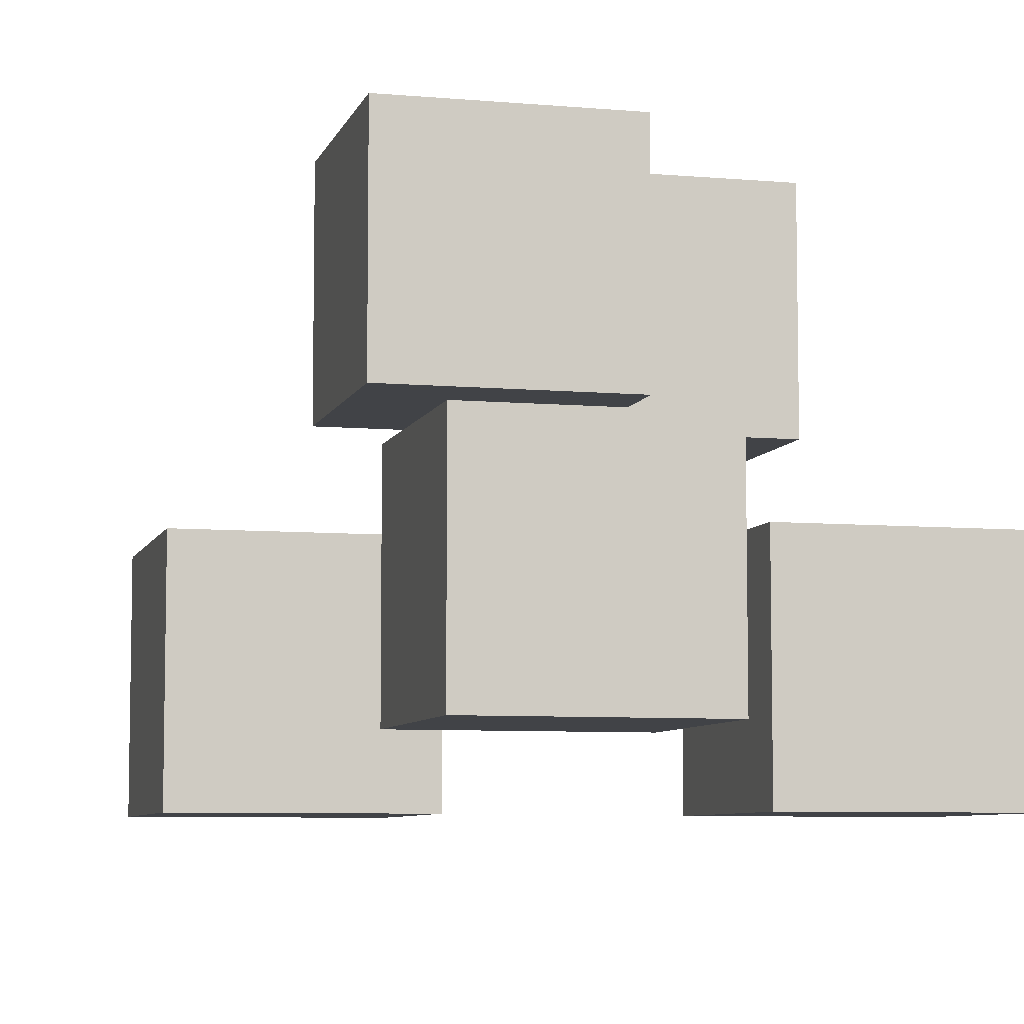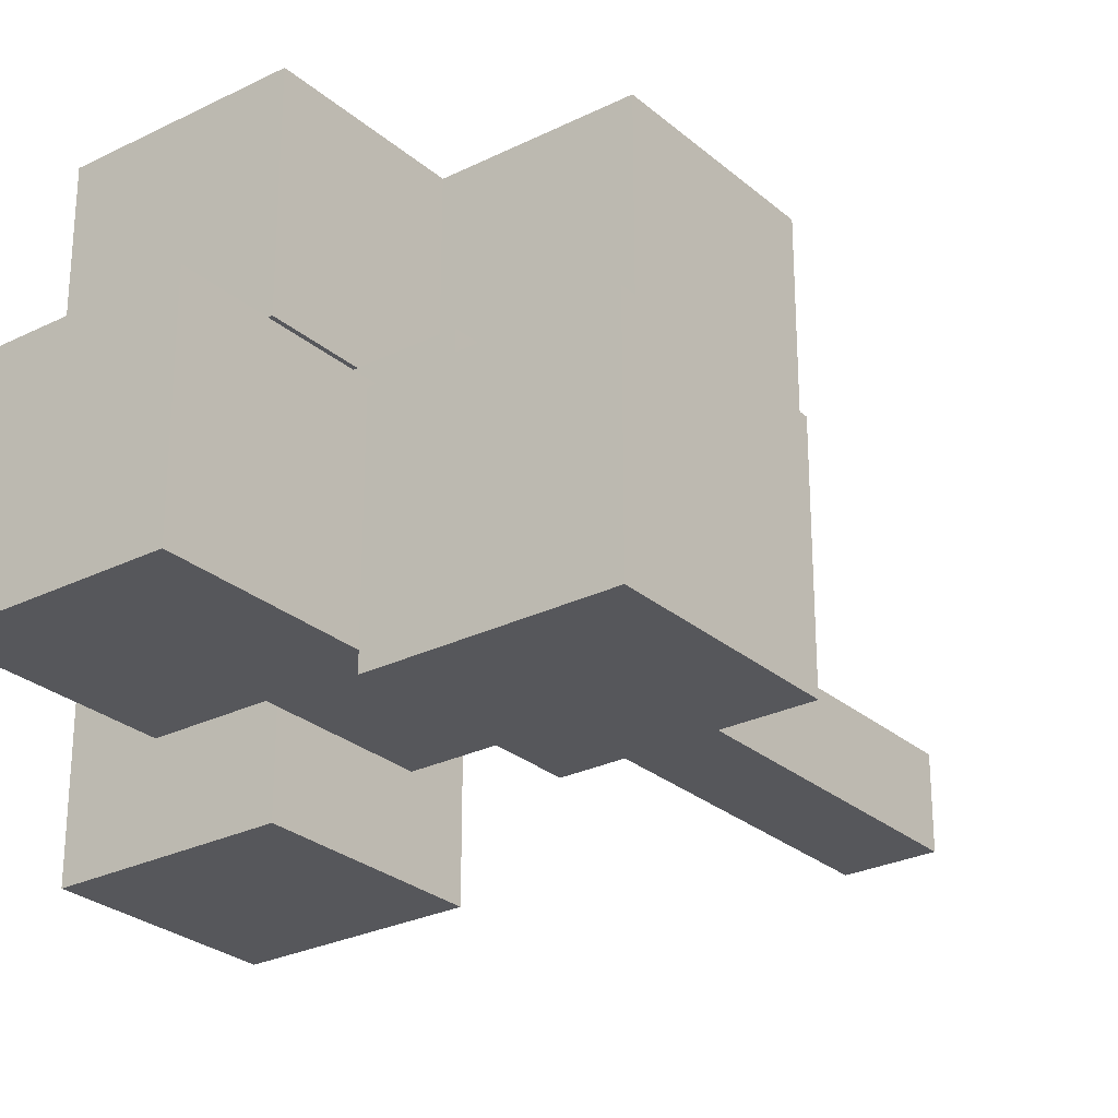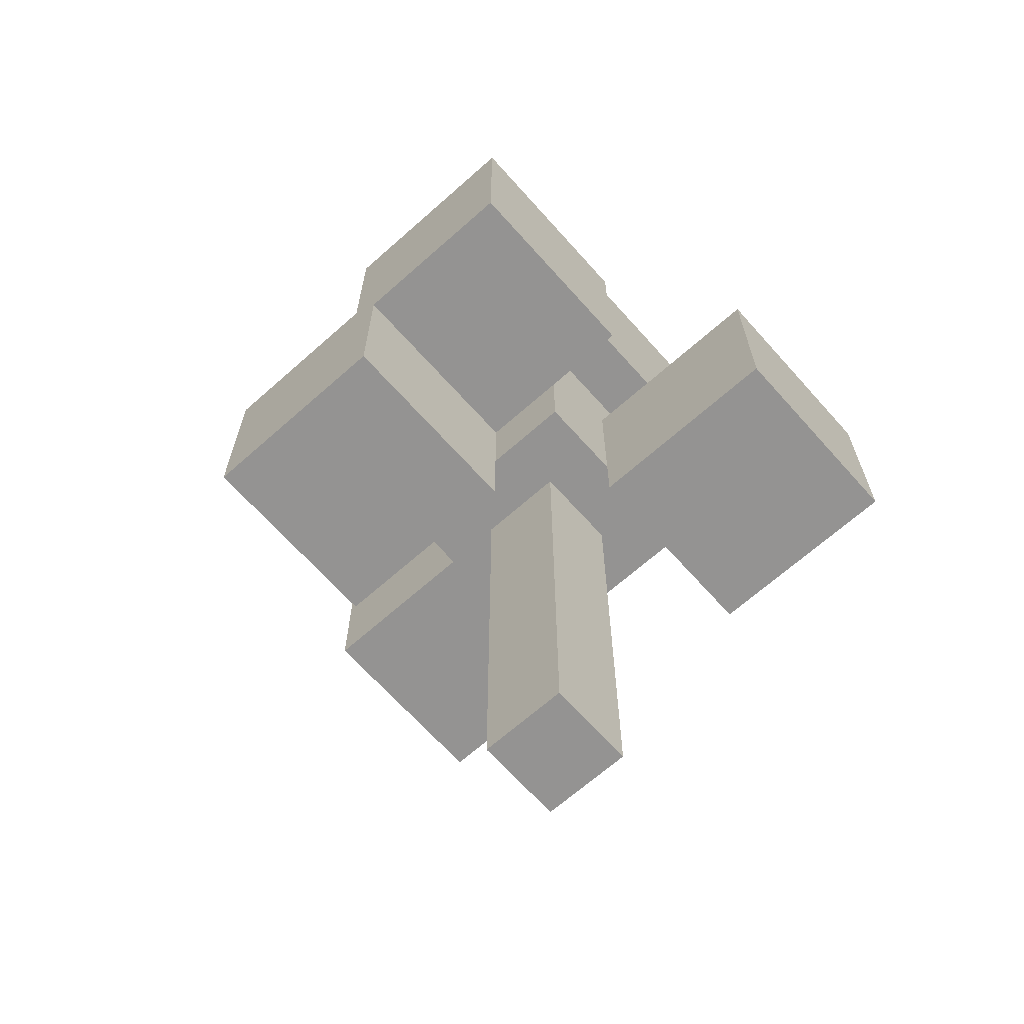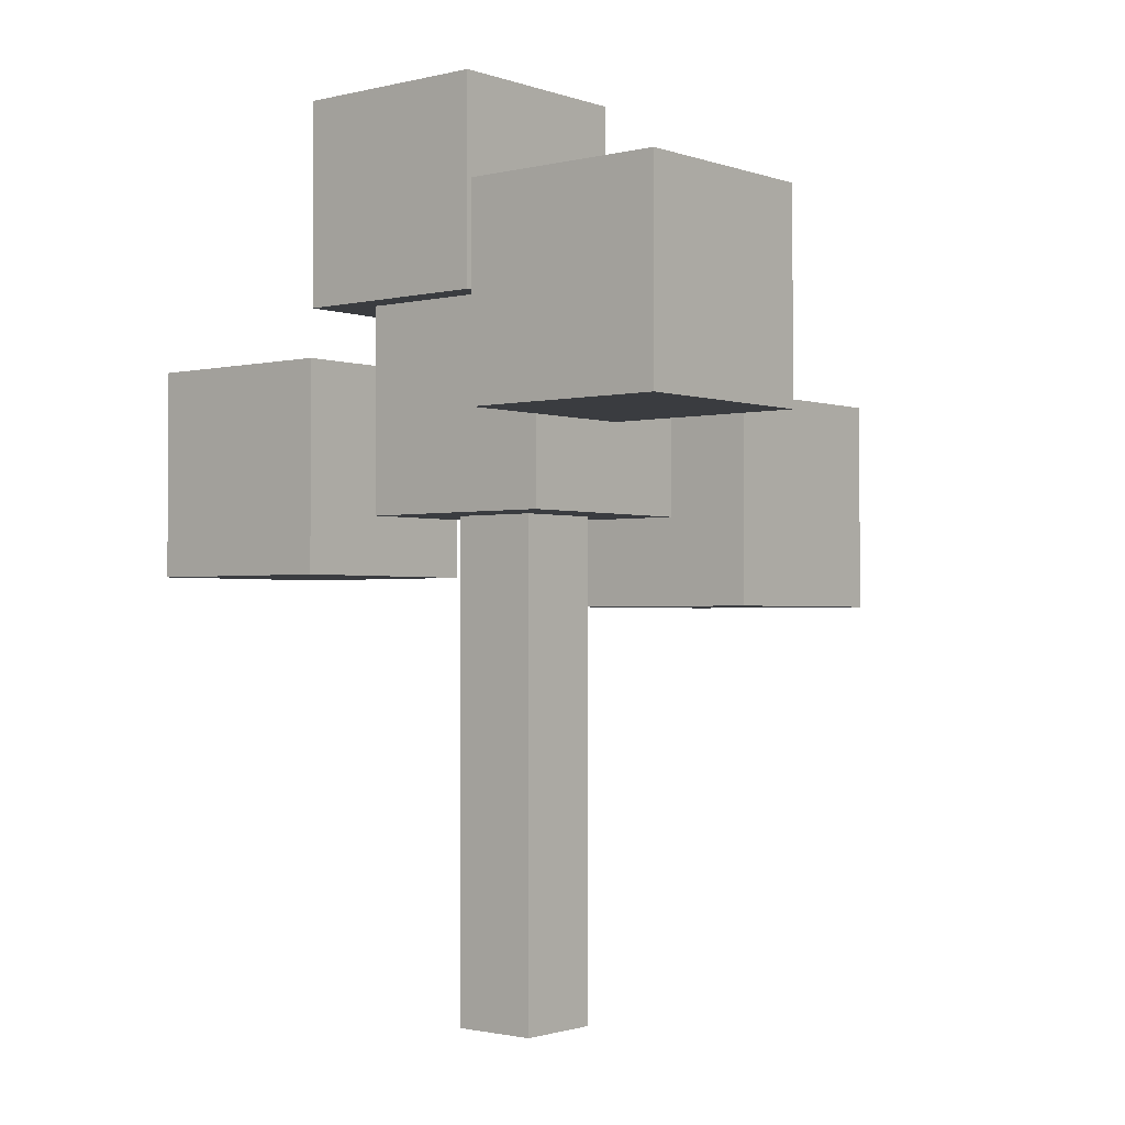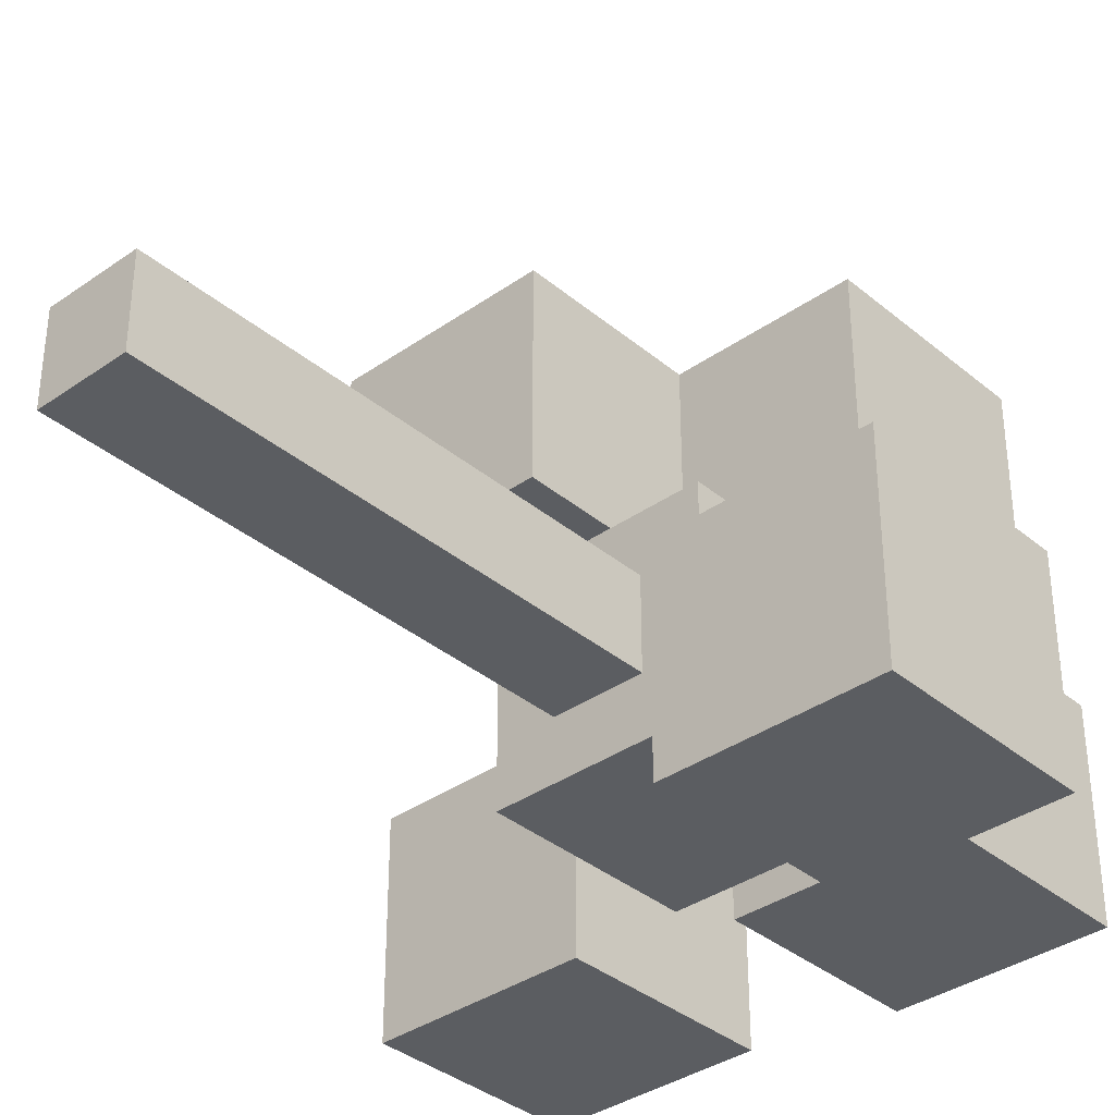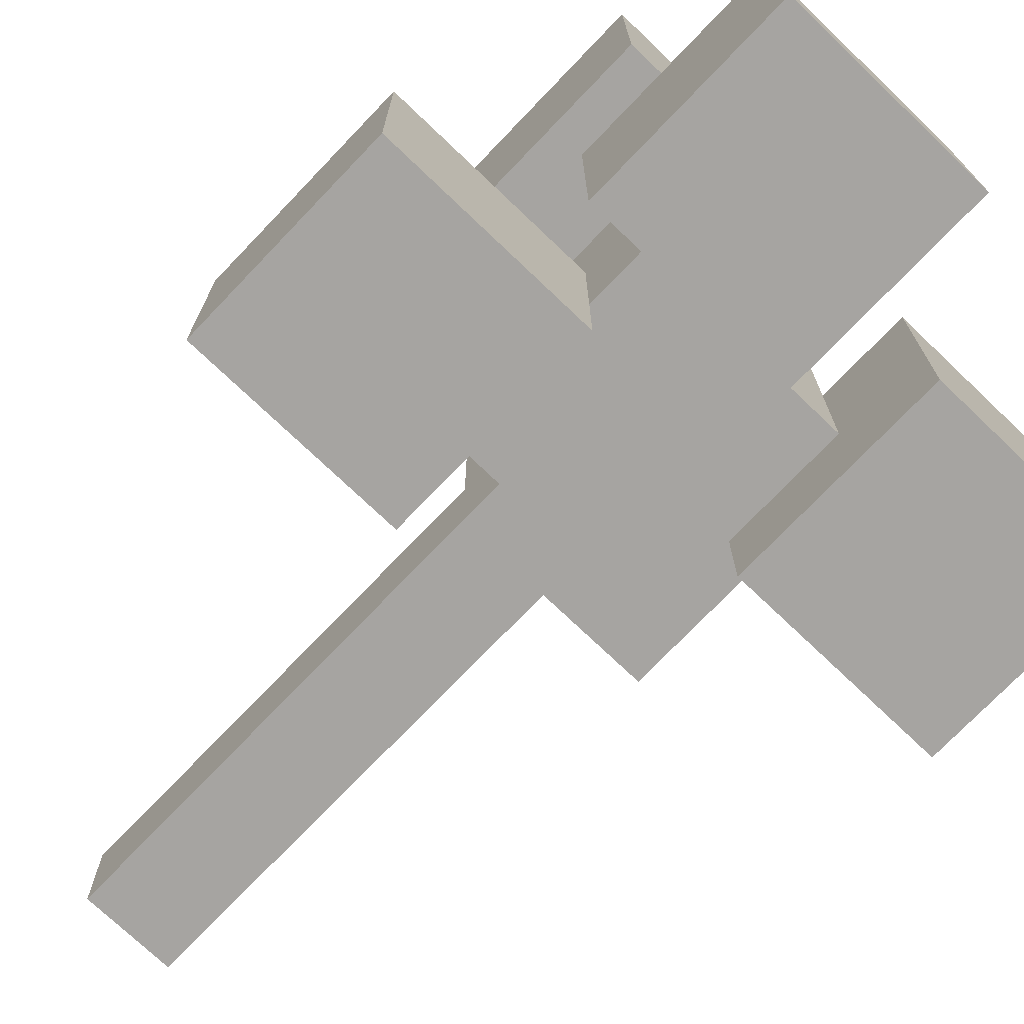
<metadata>
{"format":"obj","ext":"obj","renderer":"f3d","projection":"perspective","resolution":1024,"background":"white","views":[{"elev":-7.0,"azim":165.5,"up":"+Z"},{"elev":-27.1,"azim":-142.4,"up":"+Z"},{"elev":-66.8,"azim":41.7,"up":"+Y"},{"elev":-1.6,"azim":-140.1,"up":"+Y"},{"elev":-36.0,"azim":42.6,"up":"+Z"},{"elev":-73.5,"azim":136.3,"up":"+Z"}]}
</metadata>
<code>
g Tree1
v -10 20 -1
v -10 20 -8
v -10 27 -1
v -10 27 -8
v -6 14 9
v -6 14 2
v -6 21 9
v -6 21 2
v -3 17 2
v -3 17 -5
v -3 20 -1
v -3 20 -5
v -3 21 2
v -3 24 2
v -3 24 -1
v -1 0 -0
v -1 0 -3
v -1 17 -0
v -1 17 -3
v -1 24 1
v -1 24 -5
v -1 24 -6
v -1 31 1
v -1 31 -6
v 0 21 9
v 0 21 2
v 0 24 2
v 0 27 9
v 0 27 2
v 4 15 -1
v 4 15 -8
v 4 17 -1
v 4 17 -5
v 4 22 -5
v 4 22 -8
v -3 20 -5
v -3 20 -8
v -3 24 -1
v -3 24 -5
v -3 27 -1
v -3 27 -8
v 1 14 9
v 1 14 2
v 1 17 2
v 1 20 9
v 1 20 2
v 2 0 -0
v 2 0 -3
v 2 17 -0
v 2 17 -3
v 4 17 2
v 4 17 -1
v 4 20 2
v 4 22 -1
v 4 22 -5
v 4 24 2
v 4 24 1
v 4 24 -5
v 6 24 1
v 6 24 -6
v 6 31 1
v 6 31 -6
v 7 20 9
v 7 20 2
v 7 27 9
v 7 27 2
v 11 15 -1
v 11 15 -8
v 11 22 -1
v 11 22 -8
v -6 14 9
v -6 21 9
v 0 21 9
v 0 27 9
v 1 14 9
v 1 20 9
v 7 20 9
v 7 27 9
v -3 21 2
v -3 24 2
v 0 21 2
v 0 24 2
v 1 17 2
v 1 20 2
v 4 17 2
v 4 20 2
v -1 24 1
v -1 31 1
v 4 24 1
v 6 24 1
v 6 31 1
v -1 0 -0
v -1 17 -0
v 2 0 -0
v 2 17 -0
v -10 20 -1
v -10 27 -1
v -3 20 -1
v -3 24 -1
v -3 27 -1
v 4 15 -1
v 4 17 -1
v 4 22 -1
v 11 15 -1
v 11 22 -1
v -6 14 2
v -6 21 2
v -3 17 2
v -3 21 2
v 0 24 2
v 0 27 2
v 1 14 2
v 1 17 2
v 4 20 2
v 4 24 2
v 7 20 2
v 7 27 2
v -1 0 -3
v -1 17 -3
v 2 0 -3
v 2 17 -3
v -3 17 -5
v -3 20 -5
v -3 24 -5
v -1 24 -5
v 4 17 -5
v 4 22 -5
v 4 24 -5
v -1 24 -6
v -1 31 -6
v 6 24 -6
v 6 31 -6
v -10 20 -8
v -10 27 -8
v -3 20 -8
v -3 27 -8
v 4 15 -8
v 4 22 -8
v 11 15 -8
v 11 22 -8
v -1 0 -0
v 2 0 -0
v -1 0 -3
v 2 0 -3
v -6 14 9
v 1 14 9
v -6 14 2
v 1 14 2
v 4 15 -1
v 11 15 -1
v 4 15 -8
v 11 15 -8
v -3 17 2
v 1 17 2
v 4 17 2
v -1 17 -0
v 2 17 -0
v 4 17 -1
v -1 17 -3
v 2 17 -3
v -3 17 -5
v 4 17 -5
v 1 20 9
v 7 20 9
v 1 20 2
v 4 20 2
v 7 20 2
v -10 20 -1
v -3 20 -1
v -3 20 -5
v -10 20 -8
v -3 20 -8
v 4 24 1
v 6 24 1
v -1 24 -5
v 4 24 -5
v -1 24 -6
v 6 24 -6
v -6 21 9
v 0 21 9
v -6 21 2
v -3 21 2
v 0 21 2
v 4 22 -1
v 11 22 -1
v 4 22 -5
v 4 22 -8
v 11 22 -8
v -3 24 2
v 0 24 2
v 4 24 2
v -1 24 1
v 4 24 1
v -3 24 -1
v -3 24 -5
v -1 24 -5
v 0 27 9
v 7 27 9
v 0 27 2
v 7 27 2
v -10 27 -1
v -3 27 -1
v -10 27 -8
v -3 27 -8
v -1 31 1
v 6 31 1
v -1 31 -6
v 6 31 -6
f 3 2 1
f 4 2 3
f 7 6 5
f 8 6 7
f 11 10 9
f 12 10 11
f 13 11 9
f 14 11 13
f 15 11 14
f 18 17 16
f 19 17 18
f 23 21 20
f 23 22 21
f 24 22 23
f 27 26 25
f 28 27 25
f 29 27 28
f 32 31 30
f 33 31 32
f 34 31 33
f 35 31 34
f 36 37 39
f 38 39 40
f 39 37 41
f 40 39 41
f 42 43 44
f 42 44 45
f 45 44 46
f 47 48 49
f 49 48 50
f 51 52 53
f 53 52 54
f 53 54 56
f 54 55 56
f 56 55 57
f 57 55 58
f 59 60 61
f 61 60 62
f 63 64 65
f 65 64 66
f 67 68 69
f 69 68 70
f 73 72 71
f 75 73 71
f 75 74 73
f 76 74 75
f 77 74 76
f 78 74 77
f 81 80 79
f 82 80 81
f 85 84 83
f 86 84 85
f 89 88 87
f 90 88 89
f 91 88 90
f 94 93 92
f 95 93 94
f 98 97 96
f 99 97 98
f 100 97 99
f 104 102 101
f 104 103 102
f 105 103 104
f 106 107 108
f 108 107 109
f 106 108 112
f 112 108 113
f 110 111 115
f 114 115 116
f 115 111 117
f 116 115 117
f 118 119 120
f 120 119 121
f 122 123 125
f 123 124 125
f 122 125 126
f 126 125 127
f 127 125 128
f 129 130 131
f 131 130 132
f 133 134 135
f 135 134 136
f 137 138 139
f 139 138 140
f 143 142 141
f 144 142 143
f 147 146 145
f 148 146 147
f 151 150 149
f 152 150 151
f 156 154 153
f 156 155 154
f 157 155 156
f 158 155 157
f 159 156 153
f 160 158 157
f 161 159 153
f 161 160 159
f 162 158 160
f 162 160 161
f 165 164 163
f 166 164 165
f 167 164 166
f 170 169 168
f 171 170 168
f 172 170 171
f 176 174 173
f 177 176 175
f 178 174 176
f 178 176 177
f 179 180 181
f 181 180 182
f 182 180 183
f 184 185 186
f 186 185 187
f 187 185 188
f 189 190 192
f 190 191 192
f 192 191 193
f 189 192 194
f 194 192 195
f 195 192 196
f 197 198 199
f 199 198 200
f 201 202 203
f 203 202 204
f 205 206 207
f 207 206 208

</code>
